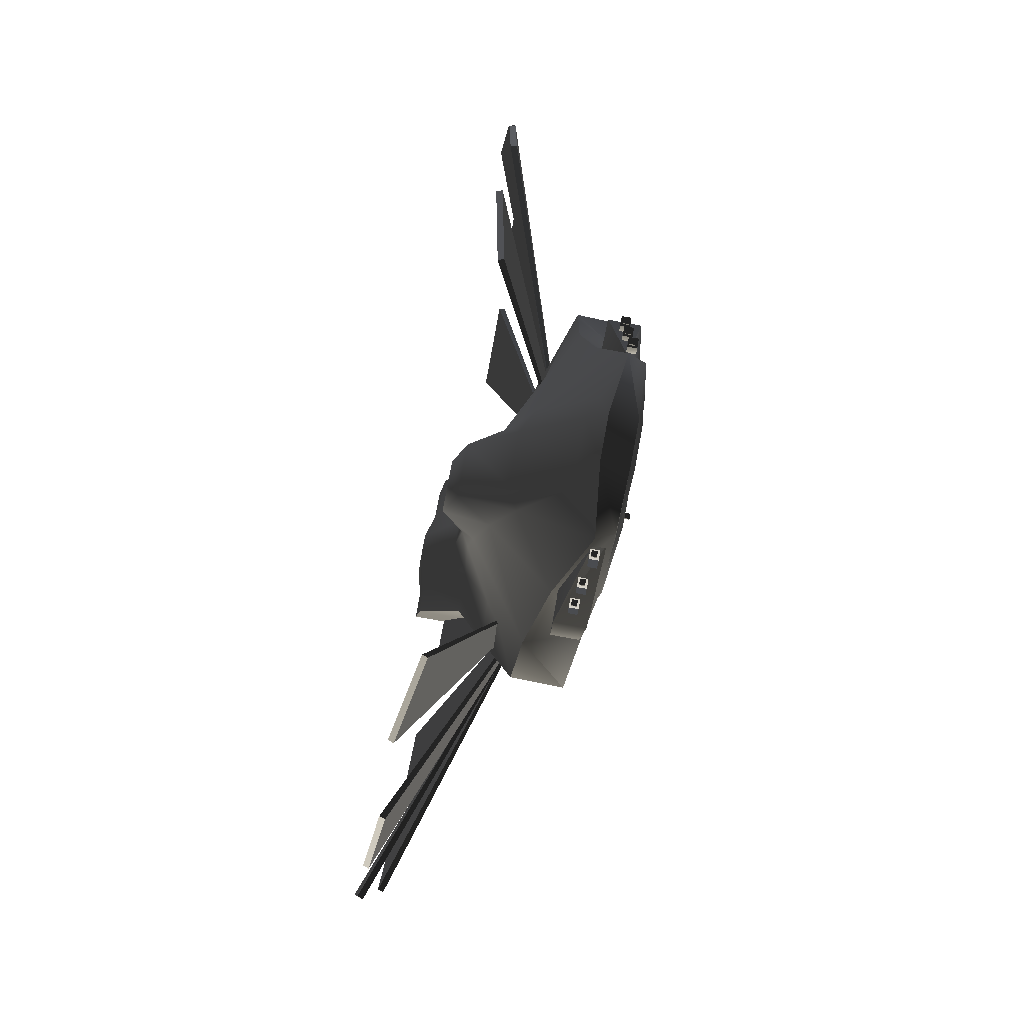
<metadata>
{"format":"obj","ext":"obj","renderer":"f3d","projection":"perspective","resolution":1024,"background":"white","views":[{"elev":80.0,"azim":-79.5,"up":"+Z"}]}
</metadata>
<code>
v  -0.01249 0.3169 -2.196
v  -0.01249 0.3419 -2.196
v  -0.01249 0.3419 -2.221
v  -0.01249 0.3169 -2.221
v  0.01249 0.3169 -2.196
v  0.01249 0.3419 -2.196
v  0.01249 0.3169 -2.221
v  0.01249 0.3419 -2.221
v  -0.01249 0.3706 0.4953
v  -0.01249 0.3956 0.4953
v  -0.01249 0.3956 0.4703
v  -0.01249 0.3706 0.4703
v  0.01249 0.3706 0.4953
v  0.01249 0.3956 0.4953
v  0.01249 0.3706 0.4703
v  0.01249 0.3956 0.4703
v  -0.8662 -0.2246 0.5837
v  -0.638 -0.2669 0.7959
v  -0.7218 -0.00948 0.8197
v  -0.8662 0.01951 0.614
v  0.864 0.01951 0.614
v  0.719 -0.00948 0.8197
v  0.6356 -0.2669 0.7959
v  0.864 -0.2246 0.5837
v  -0.2053 0.5165 -2.026
v  -0.3502 0.5175 -2.026
v  -0.3502 0.6662 -2.033
v  -0.2053 0.6673 -2.033
v  0.06008 -0.153 -2.077
v  -0.06151 -0.153 -2.077
v  -0.06151 0.7135 -2.246
v  0.06008 0.7135 -2.246
v  0.3692 0.5175 -2.026
v  0.2033 0.5165 -2.026
v  0.2033 0.6673 -2.033
v  0.3692 0.6662 -2.033
v  -0.2053 0.1901 -0.9663
v  -0.4116 0.1897 -0.9663
v  -0.3642 0.405 -1.634
v  -0.1776 0.3889 -1.634
v  -0.416 0.01099 -0.3915
v  -0.6102 0.01163 -0.3915
v  -0.6089 -0.1897 0.311
v  -0.1776 0.5205 -2.077
v  -0.3659 -0.3199 1.354
v  -0.3527 -0.3229 1.807
v  -0.3593 -0.3187 1.958
v  0.3832 0.405 -1.634
v  0.1781 0.3889 -1.634
v  0.1781 0.5205 -2.077
v  0.2033 0.1901 -0.9663
v  0.4097 0.1897 -0.9663
v  0.614 0.01163 -0.3915
v  0.4109 -0.03834 -0.3915
v  0.739 -0.1065 0.0961
v  0.6061 -0.1897 0.311
v  0.09517 -0.327 2.095
v  0.3576 -0.3187 1.958
v  0.3887 -0.2399 1.95
v  0.09517 -0.2037 2.087
v  -0.09745 -0.327 2.095
v  -0.09745 -0.2037 2.087
v  -0.3906 -0.2399 1.95
v  -0.4888 -0.3097 1.332
v  -0.5476 -0.09853 1.324
v  -0.09745 -0.3479 1.958
v  -0.1229 -0.3479 1.323
v  -0.3659 -0.2916 0.7959
v  -0.3659 -0.324 0.311
v  -0.1229 -0.36 0.7959
v  -0.2481 -0.2363 -0.3915
v  -0.1229 -0.3489 0.311
v  -0.06151 -0.2008 -0.9663
v  -0.06151 -0.1511 -1.634
v  -0.1776 0.6842 -2.246
v  -0.08335 -0.2613 -0.3915
v  0.1201 -0.3489 0.311
v  0.0814 -0.2613 -0.3915
v  0.06008 -0.2008 -0.9663
v  0.06008 -0.1511 -1.634
v  0.2462 -0.2363 -0.3915
v  0.3631 -0.324 0.311
v  0.3631 -0.2954 0.7959
v  0.1781 0.6842 -2.246
v  0.4876 -0.3107 1.334
v  0.3519 -0.347 1.353
v  0.1201 -0.3479 1.323
v  0.1201 -0.36 0.7959
v  0.3499 -0.3229 1.807
v  0.5462 -0.09958 1.326
v  0.09517 -0.3479 1.958
v  -0.6102 0.2156 -0.3915
v  -0.4116 0.3803 -0.9663
v  -0.7382 -0.1065 0.0961
v  -0.7382 0.1175 0.1112
v  -0.3642 0.6228 -1.634
v  0.3832 0.6228 -1.634
v  0.4097 0.3803 -0.9663
v  0.614 0.2156 -0.3915
v  0.739 0.1175 0.1112
v  -0.2053 0.6291 -1.634
v  -0.2053 0.3838 -0.9663
v  -0.06151 0.6754 -1.634
v  -0.06151 0.6945 -1.94
v  0.06008 0.6945 -1.94
v  -0.06151 0.4672 -0.9663
v  0.06008 0.6754 -1.634
v  0.06008 0.4672 -0.9663
v  0.2033 0.6291 -1.634
v  -0.08335 0.4107 -0.3915
v  0.0814 0.4107 -0.3915
v  0.1553 0.3639 -0.3915
v  0.2033 0.3838 -0.9663
v  0.4109 0.2211 -0.3915
v  0.229 0.3112 0.3413
v  0.6061 0.123 0.3413
v  0.1201 0.4844 0.3413
v  0.1201 0.4016 0.8197
v  0.229 0.2284 0.8197
v  0.1201 0.1639 1.314
v  0.229 0.1041 1.314
v  0.09517 -0.1133 1.939
v  0.1866 -0.1536 1.939
v  -0.1229 0.1639 1.314
v  -0.09745 -0.1133 1.939
v  -0.1745 -0.1536 1.939
v  -0.2262 0.1115 1.314
v  -0.1229 0.4016 0.8197
v  -0.2262 0.2359 0.8197
v  -0.1229 0.4844 0.3413
v  -0.2262 0.3187 0.3413
v  -0.1533 0.3713 -0.3915
v  -0.6089 0.123 0.3413
v  -0.4129 0.2211 -0.3915
v  -0.3865 -0.2924 1.826
v  -0.4032 -0.2374 1.855
v  -0.6752 -0.1302 1.337
v  -0.6752 -0.2756 1.337
v  -0.6582 -0.1528 0.842
v  -0.3335 -0.1558 0.842
v  -0.3335 -0.2293 0.842
v  -0.6582 -0.1939 0.842
v  -0.7132 -0.2541 1.195
v  -0.7132 -0.1269 1.195
v  -0.3335 -0.1269 1.195
v  -0.3333 -0.1206 1.337
v  -0.3744 -0.2819 1.337
v  -0.3335 -0.2728 1.195
v  -0.5935 -0.1847 1.587
v  -0.5935 -0.2265 1.587
v  -0.5935 -0.2265 1.484
v  -0.5935 -0.1847 1.484
v  -0.6354 -0.1847 1.587
v  -0.6354 -0.2265 1.587
v  -0.6354 -0.1847 1.335
v  -0.6354 -0.2265 1.335
v  -0.6266 -0.2174 1.605
v  -0.6266 -0.1924 1.605
v  -0.6266 -0.1924 1.58
v  -0.6266 -0.2174 1.58
v  -0.6016 -0.2174 1.605
v  -0.6016 -0.1924 1.605
v  -0.6016 -0.2174 1.58
v  -0.6016 -0.1924 1.58
v  -0.5207 -0.2025 1.707
v  -0.5207 -0.2444 1.707
v  -0.5207 -0.2444 1.604
v  -0.5207 -0.2025 1.604
v  -0.5626 -0.2025 1.707
v  -0.5626 -0.2444 1.707
v  -0.5626 -0.2025 1.455
v  -0.5626 -0.2444 1.455
v  -0.5532 -0.2351 1.728
v  -0.5532 -0.2101 1.728
v  -0.5532 -0.2101 1.703
v  -0.5532 -0.2351 1.703
v  -0.5282 -0.2351 1.728
v  -0.5282 -0.2101 1.728
v  -0.5282 -0.2351 1.703
v  -0.5282 -0.2101 1.703
v  -0.4273 -0.2287 1.903
v  -0.4273 -0.2706 1.903
v  -0.4273 -0.2706 1.8
v  -0.4273 -0.2287 1.8
v  -0.4691 -0.2287 1.903
v  -0.4691 -0.2706 1.903
v  -0.4691 -0.2287 1.651
v  -0.4691 -0.2706 1.651
v  -0.4597 -0.2605 1.921
v  -0.4597 -0.2355 1.921
v  -0.4597 -0.2355 1.896
v  -0.4597 -0.2605 1.896
v  -0.4347 -0.2605 1.921
v  -0.4347 -0.2355 1.921
v  -0.4347 -0.2605 1.896
v  -0.4347 -0.2355 1.896
v  0.003816 -0.3737 1.972
v  0.003815 -0.3737 1.972
v  0.003815 -0.3737 1.972
v  0.003815 -0.3737 1.972
v  0.003815 -0.3737 1.972
v  0.003814 -0.3737 1.972
v  0.003816 0.7388 -2.211
v  0.003815 0.7388 -2.211
v  0.003815 0.7388 -2.211
v  0.003815 0.7388 -2.211
v  0.003815 0.7388 -2.211
v  0.003814 0.7388 -2.211
v  -0.3439 0.6948 -2.006
v  -0.3439 0.6948 -2.006
v  -0.3439 0.6948 -2.006
v  -0.3439 0.6948 -2.006
v  -0.3439 0.6948 -2.006
v  -0.3439 0.6948 -2.006
v  0.3439 0.6948 -2.006
v  0.3439 0.6948 -2.006
v  0.3439 0.6948 -2.006
v  0.3439 0.6948 -2.006
v  0.3439 0.6948 -2.006
v  0.3439 0.6948 -2.006
v  0.4032 -0.2374 1.855
v  0.3865 -0.2924 1.826
v  0.6752 -0.2756 1.337
v  0.6752 -0.1302 1.337
v  0.3335 -0.1558 0.842
v  0.6582 -0.1528 0.842
v  0.6582 -0.1939 0.842
v  0.3335 -0.2293 0.842
v  0.7132 -0.1269 1.195
v  0.7132 -0.2541 1.195
v  0.3335 -0.1269 1.195
v  0.3333 -0.1206 1.337
v  0.3744 -0.2819 1.337
v  0.3335 -0.2728 1.195
v  0.4273 -0.2706 1.903
v  0.4273 -0.2287 1.903
v  0.4273 -0.2287 1.8
v  0.4273 -0.2706 1.8
v  0.4691 -0.2706 1.903
v  0.4691 -0.2287 1.903
v  0.4691 -0.2706 1.651
v  0.4691 -0.2287 1.651
v  0.4362 -0.2611 1.922
v  0.4362 -0.2361 1.922
v  0.4362 -0.2361 1.897
v  0.4362 -0.2611 1.897
v  0.4612 -0.2611 1.922
v  0.4612 -0.2361 1.922
v  0.4612 -0.2611 1.897
v  0.4612 -0.2361 1.897
v  0.5935 -0.2265 1.587
v  0.5935 -0.1847 1.587
v  0.5935 -0.1847 1.484
v  0.5935 -0.2265 1.484
v  0.6354 -0.2265 1.587
v  0.6354 -0.1847 1.587
v  0.6354 -0.2265 1.335
v  0.6354 -0.1847 1.335
v  0.6023 -0.2189 1.601
v  0.6023 -0.194 1.601
v  0.6023 -0.194 1.576
v  0.6023 -0.2189 1.576
v  0.6273 -0.2189 1.601
v  0.6273 -0.194 1.601
v  0.6273 -0.2189 1.576
v  0.6273 -0.194 1.576
v  0.5207 -0.2444 1.707
v  0.5207 -0.2025 1.707
v  0.5207 -0.2025 1.604
v  0.5207 -0.2444 1.604
v  0.5626 -0.2444 1.707
v  0.5626 -0.2025 1.707
v  0.5626 -0.2444 1.455
v  0.5626 -0.2025 1.455
v  0.5293 -0.2366 1.72
v  0.5293 -0.2117 1.72
v  0.5293 -0.2117 1.695
v  0.5293 -0.2366 1.695
v  0.5543 -0.2366 1.72
v  0.5543 -0.2117 1.72
v  0.5543 -0.2366 1.695
v  0.5543 -0.2117 1.695
v  -0.01249 -0.3907 0.4253
v  -0.01249 -0.3657 0.4253
v  -0.01249 -0.3657 0.4003
v  -0.01249 -0.3907 0.4003
v  0.01249 -0.3907 0.4253
v  0.01249 -0.3657 0.4253
v  0.01249 -0.3907 0.4003
v  0.01249 -0.3657 0.4003
v  0.1813 0.4742 -2.027
v  0.3675 8.699e-05 -0.3915
v  0.3673 0.01078 -0.3881
v  0.1813 0.5028 -2.018
v  0.6217 0.4737 -2.027
v  0.6209 0.5024 -2.018
v  0.6146 0.4927 -2.034
v  0.6146 0.4927 -2.034
v  0.6146 0.4927 -2.034
v  0.6146 0.4927 -2.034
v  0.6146 0.4927 -2.034
v  1.715 0.4737 -1.327
v  0.3675 -0.01464 -0.3808
v  0.3645 -0.003966 -0.3791
v  1.707 0.5023 -1.322
v  1.924 0.4634 -0.945
v  1.916 0.492 -0.9406
v  1.937 0.494 -0.9478
v  1.937 0.494 -0.9478
v  1.937 0.494 -0.9478
v  1.937 0.494 -0.9478
v  1.937 0.494 -0.9478
v  1.968 0.5662 -0.5413
v  0.3675 -0.01606 -0.3808
v  0.3636 -0.005597 -0.3799
v  1.958 0.5942 -0.5384
v  1.972 0.5255 -0.1063
v  1.962 0.5535 -0.1036
v  1.985 0.5565 -0.1189
v  1.985 0.5565 -0.1189
v  1.985 0.5565 -0.1189
v  1.985 0.5565 -0.1189
v  1.985 0.5565 -0.1189
v  1.83 0.4943 0.3026
v  0.372 -0.02478 -0.3917
v  0.3685 -0.01418 -0.3926
v  1.82 0.5227 0.3006
v  1.605 0.4467 0.6781
v  1.595 0.4751 0.6758
v  1.624 0.48 0.6765
v  1.624 0.48 0.6765
v  1.624 0.48 0.6765
v  1.624 0.48 0.6765
v  1.624 0.48 0.6765
v  1.04 0.4883 -1.888
v  0.3675 -0.01455 -0.3808
v  0.3658 -0.003911 -0.3777
v  1.036 0.5168 -1.879
v  1.424 0.4793 -1.662
v  1.419 0.5078 -1.654
v  1.416 0.5001 -1.672
v  1.416 0.5001 -1.672
v  1.416 0.5001 -1.672
v  1.416 0.5001 -1.672
v  1.416 0.5001 -1.672
v  1.284 0.4542 0.9727
v  0.3675 -0.04029 -0.3808
v  0.3643 -0.02974 -0.3828
v  1.275 0.4824 0.9675
v  0.9065 0.3759 1.181
v  0.8978 0.4041 1.175
v  0.9028 0.4059 1.202
v  0.9028 0.4059 1.202
v  0.9028 0.4059 1.202
v  0.9028 0.4059 1.202
v  0.9028 0.4059 1.202
v  -0.1813 0.5028 -2.018
v  -0.3673 0.01078 -0.3881
v  -0.3675 8.699e-05 -0.3915
v  -0.1813 0.4742 -2.027
v  -0.621 0.5024 -2.018
v  -0.6217 0.4737 -2.027
v  -0.6125 0.4927 -2.027
v  -0.6125 0.4927 -2.027
v  -0.6125 0.4927 -2.027
v  -0.6125 0.4927 -2.027
v  -0.6125 0.4927 -2.027
v  -1.023 0.5294 -1.88
v  -0.3656 -0.003943 -0.3777
v  -0.3675 -0.01455 -0.3808
v  -1.028 0.501 -1.889
v  -1.407 0.5249 -1.656
v  -1.413 0.4965 -1.664
v  -1.411 0.5155 -1.665
v  -1.411 0.5155 -1.665
v  -1.411 0.5155 -1.665
v  -1.411 0.5155 -1.665
v  -1.411 0.5155 -1.665
v  -1.693 0.53 -1.326
v  -0.3644 -0.004026 -0.379
v  -0.3675 -0.01464 -0.3808
v  -1.701 0.5016 -1.331
v  -1.904 0.5204 -0.9464
v  -1.913 0.492 -0.951
v  -1.91 0.5074 -0.9615
v  -1.91 0.5074 -0.9615
v  -1.91 0.5074 -0.9615
v  -1.91 0.5074 -0.9615
v  -1.91 0.5074 -0.9615
v  -1.953 0.6062 -0.5368
v  -0.3635 -0.005631 -0.3798
v  -0.3675 -0.01606 -0.3808
v  -1.964 0.5783 -0.5399
v  -1.958 0.5621 -0.1023
v  -1.969 0.5342 -0.1052
v  -1.972 0.5526 -0.1089
v  -1.972 0.5526 -0.1089
v  -1.972 0.5526 -0.1089
v  -1.972 0.5526 -0.1089
v  -1.972 0.5526 -0.1089
v  -1.816 0.5367 0.3001
v  -0.3693 -0.01422 -0.3925
v  -0.373 -0.02478 -0.3917
v  -1.826 0.5085 0.3018
v  -1.593 0.4827 0.6758
v  -1.603 0.4545 0.6777
v  -1.612 0.4748 0.6878
v  -1.612 0.4748 0.6878
v  -1.612 0.4748 0.6878
v  -1.612 0.4748 0.6878
v  -1.612 0.4748 0.6878
v  -1.272 0.4907 0.9666
v  -0.3641 -0.0298 -0.3827
v  -0.3675 -0.04029 -0.3808
v  -1.281 0.4627 0.9715
v  -0.8972 0.4026 1.176
v  -0.9066 0.3745 1.181
v  -0.9128 0.3948 1.185
v  -0.9128 0.3948 1.185
v  -0.9128 0.3948 1.185
v  -0.9128 0.3948 1.185
v  -0.9128 0.3948 1.185
g frm-smoke
f 1 2 3
f 4 1 3
f 5 6 2
f 1 5 2
f 7 8 6
f 5 7 6
f 4 3 8
f 7 4 8
f 5 1 4
f 7 5 4
f 2 6 8
f 3 2 8
g frm-cockpt
f 9 10 11
f 12 9 11
f 13 14 10
f 9 13 10
f 15 16 14
f 13 15 14
f 12 11 16
f 15 12 16
f 13 9 12
f 15 13 12
f 10 14 16
f 11 10 16
g frm-trail
f 1 2 3
f 4 1 3
f 5 6 2
f 1 5 2
f 7 8 6
f 5 7 6
f 4 3 8
f 7 4 8
f 5 1 4
f 7 5 4
f 2 6 8
f 3 2 8
g frm-thrust
f 1 2 3
f 4 1 3
f 5 6 2
f 1 5 2
f 7 8 6
f 5 7 6
f 4 3 8
f 7 4 8
f 5 1 4
f 7 5 4
f 2 6 8
f 3 2 8
g frm-fuselg
f 17 18 19
f 20 17 19
f 21 22 23
f 24 21 23
f 25 26 27
f 28 25 27
f 29 30 31
f 32 29 31
f 33 34 35
f 36 33 35
f 37 38 39
f 40 37 39
f 39 26 25
f 40 39 25
f 41 42 38
f 37 41 38
f 42 41 17
f 41 43 17
f 43 18 17
f 25 44 40
f 45 46 47
f 33 48 49
f 34 33 49
f 34 49 50
f 49 48 51
f 48 52 51
f 51 52 53
f 54 51 53
f 54 53 55
f 56 54 55
f 24 56 55
f 24 23 56
f 57 58 59
f 60 57 59
f 57 60 61
f 60 62 61
f 47 61 62
f 63 47 62
f 18 64 65
f 19 18 65
f 65 64 47
f 45 64 18
f 45 47 64
f 47 46 61
f 46 66 61
f 67 45 68
f 66 46 45
f 67 66 45
f 68 18 43
f 69 68 43
f 70 68 69
f 70 67 68
f 69 43 41
f 71 69 41
f 72 69 71
f 72 70 69
f 71 41 37
f 73 71 37
f 73 37 40
f 74 73 40
f 30 74 40
f 44 30 40
f 30 44 75
f 44 25 28
f 75 44 28
f 31 30 75
f 76 72 71
f 77 72 76
f 73 76 71
f 78 77 76
f 78 76 73
f 79 78 73
f 79 73 74
f 80 79 74
f 81 78 79
f 80 74 30
f 29 80 30
f 81 82 78
f 82 77 78
f 56 82 81
f 23 83 82
f 56 23 82
f 81 79 51
f 54 81 51
f 54 56 81
f 51 79 49
f 79 80 49
f 50 49 80
f 29 50 80
f 50 29 32
f 84 50 32
f 85 86 83
f 23 85 83
f 86 87 88
f 83 86 88
f 85 89 86
f 83 88 77
f 82 83 77
f 85 90 59
f 90 85 23
f 22 90 23
f 91 89 58
f 85 58 89
f 57 91 58
f 85 59 58
f 87 91 67
f 89 91 87
f 86 89 87
f 87 67 70
f 91 66 67
f 88 87 70
f 68 45 18
f 65 47 63
f 38 42 92
f 93 38 92
f 92 42 94
f 95 92 94
f 38 93 96
f 39 38 96
f 96 27 39
f 27 26 39
f 17 20 95
f 94 17 95
f 33 36 97
f 48 33 97
f 97 98 48
f 98 52 48
f 98 99 52
f 99 53 52
f 53 99 100
f 100 21 55
f 55 53 100
f 21 24 55
f 88 70 72
f 77 88 72
f 57 61 66
f 91 57 66
f 34 50 84
f 35 34 84
g frm-fuselg
f 101 96 93
f 102 101 93
f 102 93 92
f 28 27 96
f 101 28 96
f 103 101 102
f 101 103 104
f 28 101 104
f 31 75 28
f 104 31 28
f 32 31 104
f 105 32 104
f 104 103 105
f 106 103 102
f 107 103 106
f 103 107 105
f 84 32 105
f 35 84 105
f 105 107 35
f 108 107 106
f 109 107 108
f 107 109 35
f 108 106 110
f 110 106 102
f 108 111 112
f 113 108 112
f 111 108 110
f 113 109 108
f 97 109 113
f 36 35 109
f 97 36 109
f 98 97 113
f 99 98 113
f 114 99 113
f 112 114 113
f 100 99 114
f 114 112 115
f 116 114 115
f 114 116 21
f 21 100 114
f 115 117 118
f 119 115 118
f 115 112 117
f 116 115 119
f 22 116 119
f 21 116 22
f 119 118 120
f 121 119 120
f 22 119 121
f 90 22 121
f 121 120 122
f 123 121 122
f 59 90 121
f 123 59 121
f 120 124 125
f 122 120 125
f 120 118 124
f 122 125 62
f 60 122 62
f 123 122 60
f 59 123 60
f 62 125 126
f 63 62 126
f 125 124 126
f 124 127 126
f 124 128 127
f 118 128 124
f 118 117 128
f 128 129 127
f 128 130 129
f 117 130 128
f 127 65 63
f 126 127 63
f 127 129 65
f 129 19 65
f 129 131 19
f 130 131 129
f 130 110 131
f 111 110 130
f 117 111 130
f 112 111 117
f 110 132 131
f 132 110 102
f 131 133 19
f 131 132 134
f 133 131 134
f 20 19 133
f 133 134 92
f 20 133 92
f 134 102 92
f 102 134 132
g frm-rwepbar
f 135 136 137
f 138 135 137
f 139 140 141
f 142 139 141
f 139 142 143
f 144 139 143
f 144 145 140
f 139 144 140
f 137 146 145
f 144 137 145
f 137 136 146
f 136 135 147
f 146 136 147
f 135 138 147
f 143 148 147
f 138 143 147
f 147 148 146
f 148 145 146
f 142 141 148
f 143 142 148
f 145 148 140
f 148 141 140
f 144 143 138
f 137 144 138
g frm-cube4
f 149 150 151
f 152 149 151
f 153 154 150
f 149 153 150
f 155 156 154
f 153 155 154
f 152 151 156
f 155 152 156
f 150 154 156
f 151 150 156
f 153 149 152
f 155 153 152
g frm-rwepemt3
f 157 158 159
f 160 157 159
f 161 162 158
f 157 161 158
f 163 164 162
f 161 163 162
f 160 159 164
f 163 160 164
f 161 157 160
f 163 161 160
f 158 162 164
f 159 158 164
g frm-cube5
f 165 166 167
f 168 165 167
f 169 170 166
f 165 169 166
f 171 172 170
f 169 171 170
f 168 167 172
f 171 168 172
f 166 170 172
f 167 166 172
f 169 165 168
f 171 169 168
g frm-rwepemt2
f 173 174 175
f 176 173 175
f 177 178 174
f 173 177 174
f 179 180 178
f 177 179 178
f 176 175 180
f 179 176 180
f 177 173 176
f 179 177 176
f 174 178 180
f 175 174 180
g frm-cube6
f 181 182 183
f 184 181 183
f 185 186 182
f 181 185 182
f 187 188 186
f 185 187 186
f 184 183 188
f 187 184 188
f 182 186 188
f 183 182 188
f 185 181 184
f 187 185 184
g frm-rwepemt1
f 189 190 191
f 192 189 191
f 193 194 190
f 189 193 190
f 195 196 194
f 193 195 194
f 192 191 196
f 195 192 196
f 193 189 192
f 195 193 192
f 190 194 196
f 191 190 196
g frm-SSf
f 197 198 199
f 198 197 200
f 201 197 199
f 197 201 200
f 198 202 199
f 202 198 200
f 202 201 199
f 201 202 200
g frm-SSa
f 203 204 205
f 204 203 206
f 207 203 205
f 203 207 206
f 204 208 205
f 208 204 206
f 208 207 205
f 207 208 206
g frm-SSar
f 209 210 211
f 210 209 212
f 213 209 211
f 209 213 212
f 210 214 211
f 214 210 212
f 214 213 211
f 213 214 212
g frm-SSal
f 215 216 217
f 218 217 216
f 215 217 219
f 218 219 217
f 215 220 216
f 218 216 220
f 215 219 220
f 218 220 219
g frm-lwepbar
f 221 222 223
f 224 221 223
f 225 226 227
f 228 225 227
f 227 226 229
f 230 227 229
f 231 229 226
f 225 231 226
f 232 224 229
f 231 232 229
f 232 221 224
f 222 221 232
f 233 222 232
f 232 231 233
f 233 223 222
f 233 234 223
f 231 234 233
f 234 230 223
f 234 228 230
f 228 227 230
f 228 234 231
f 225 228 231
f 230 229 224
f 223 230 224
g frm-cube1
f 235 236 237
f 238 235 237
f 239 240 236
f 235 239 236
f 241 242 240
f 239 241 240
f 238 237 242
f 241 238 242
f 239 235 238
f 241 239 238
f 236 240 242
f 237 236 242
g frm-lwepemt1
f 243 244 245
f 246 243 245
f 247 248 244
f 243 247 244
f 249 250 248
f 247 249 248
f 246 245 250
f 249 246 250
f 247 243 246
f 249 247 246
f 244 248 250
f 245 244 250
g frm-cube3
f 251 252 253
f 254 251 253
f 255 256 252
f 251 255 252
f 257 258 256
f 255 257 256
f 254 253 258
f 257 254 258
f 255 251 254
f 257 255 254
f 252 256 258
f 253 252 258
g frm-lwepemt3
f 259 260 261
f 262 259 261
f 263 264 260
f 259 263 260
f 265 266 264
f 263 265 264
f 262 261 266
f 265 262 266
f 263 259 262
f 265 263 262
f 260 264 266
f 261 260 266
g frm-cube2
f 267 268 269
f 270 267 269
f 271 272 268
f 267 271 268
f 273 274 272
f 271 273 272
f 270 269 274
f 273 270 274
f 271 267 270
f 273 271 270
f 268 272 274
f 269 268 274
g frm-lwepemt2
f 275 276 277
f 278 275 277
f 279 280 276
f 275 279 276
f 281 282 280
f 279 281 280
f 278 277 282
f 281 278 282
f 279 275 278
f 281 279 278
f 276 280 282
f 277 276 282
g frm-missemt
f 283 284 285
f 286 283 285
f 287 288 284
f 283 287 284
f 289 290 288
f 287 289 288
f 286 285 290
f 289 286 290
f 287 283 286
f 289 287 286
f 284 288 290
f 285 284 290
g frm-lslrsal1
f 291 292 293
f 291 293 294
f 292 295 296
f 292 296 293
f 295 291 294
f 295 294 296
f 291 295 292
f 293 296 294
g frm-SSal1
f 297 298 299
f 300 299 298
f 297 299 301
f 300 301 299
f 297 301 298
f 300 298 301
g frm-lslrsal3
f 302 303 304
f 302 304 305
f 303 306 307
f 303 307 304
f 306 302 305
f 306 305 307
f 302 306 303
f 304 307 305
g frm-SSal3
f 308 309 310
f 311 310 309
f 308 310 312
f 311 312 310
f 308 312 309
f 311 309 312
g frm-lslrsal4
f 313 314 315
f 313 315 316
f 314 317 318
f 314 318 315
f 317 313 316
f 317 316 318
f 313 317 314
f 315 318 316
g frm-SSal4
f 319 320 321
f 322 321 320
f 319 321 323
f 322 323 321
f 319 323 320
f 322 320 323
g frm-lslrsal5
f 324 325 326
f 324 326 327
f 325 328 329
f 325 329 326
f 328 324 327
f 328 327 329
f 324 328 325
f 326 329 327
g frm-SSal5
f 330 331 332
f 333 332 331
f 330 332 334
f 333 334 332
f 330 334 331
f 333 331 334
g frm-lslrsal2
f 335 336 337
f 335 337 338
f 336 339 340
f 336 340 337
f 339 335 338
f 339 338 340
f 335 339 336
f 337 340 338
g frm-SSal2
f 341 342 343
f 344 343 342
f 341 343 345
f 344 345 343
f 341 345 342
f 344 342 345
g frm-lslrsal6
f 346 347 348
f 346 348 349
f 347 350 351
f 347 351 348
f 350 346 349
f 350 349 351
f 346 350 347
f 348 351 349
g frm-SSal6
f 352 353 354
f 355 354 353
f 352 354 356
f 355 356 354
f 352 356 353
f 355 353 356
g frm-rslrsal1
f 357 358 359
f 357 359 360
f 358 361 362
f 358 362 359
f 361 357 360
f 361 360 362
f 359 362 360
f 357 361 358
g frm-SSar1
f 363 364 365
f 366 365 364
f 363 365 367
f 366 367 365
f 363 367 364
f 366 364 367
g frm-rslrsal2
f 368 369 370
f 368 370 371
f 369 372 373
f 369 373 370
f 372 368 371
f 372 371 373
f 370 373 371
f 368 372 369
g frm-SSar2
f 374 375 376
f 377 376 375
f 374 376 378
f 377 378 376
f 374 378 375
f 377 375 378
g frm-rslrsal3
f 379 380 381
f 379 381 382
f 380 383 384
f 380 384 381
f 383 379 382
f 383 382 384
f 381 384 382
f 379 383 380
g frm-SSar3
f 385 386 387
f 388 387 386
f 385 387 389
f 388 389 387
f 385 389 386
f 388 386 389
g frm-rslrsal4
f 390 391 392
f 390 392 393
f 391 394 395
f 391 395 392
f 394 390 393
f 394 393 395
f 392 395 393
f 390 394 391
g frm-SSar4
f 396 397 398
f 399 398 397
f 396 398 400
f 399 400 398
f 396 400 397
f 399 397 400
g frm-rslrsal5
f 401 402 403
f 401 403 404
f 402 405 406
f 402 406 403
f 405 401 404
f 405 404 406
f 403 406 404
f 401 405 402
g frm-SSar5
f 407 408 409
f 410 409 408
f 407 409 411
f 410 411 409
f 407 411 408
f 410 408 411
g frm-rslrsal6
f 412 413 414
f 412 414 415
f 413 416 417
f 413 417 414
f 416 412 415
f 416 415 417
f 414 417 415
f 412 416 413
g frm-SSar6
f 418 419 420
f 421 420 419
f 418 420 422
f 421 422 420
f 418 422 419
f 421 419 422

</code>
